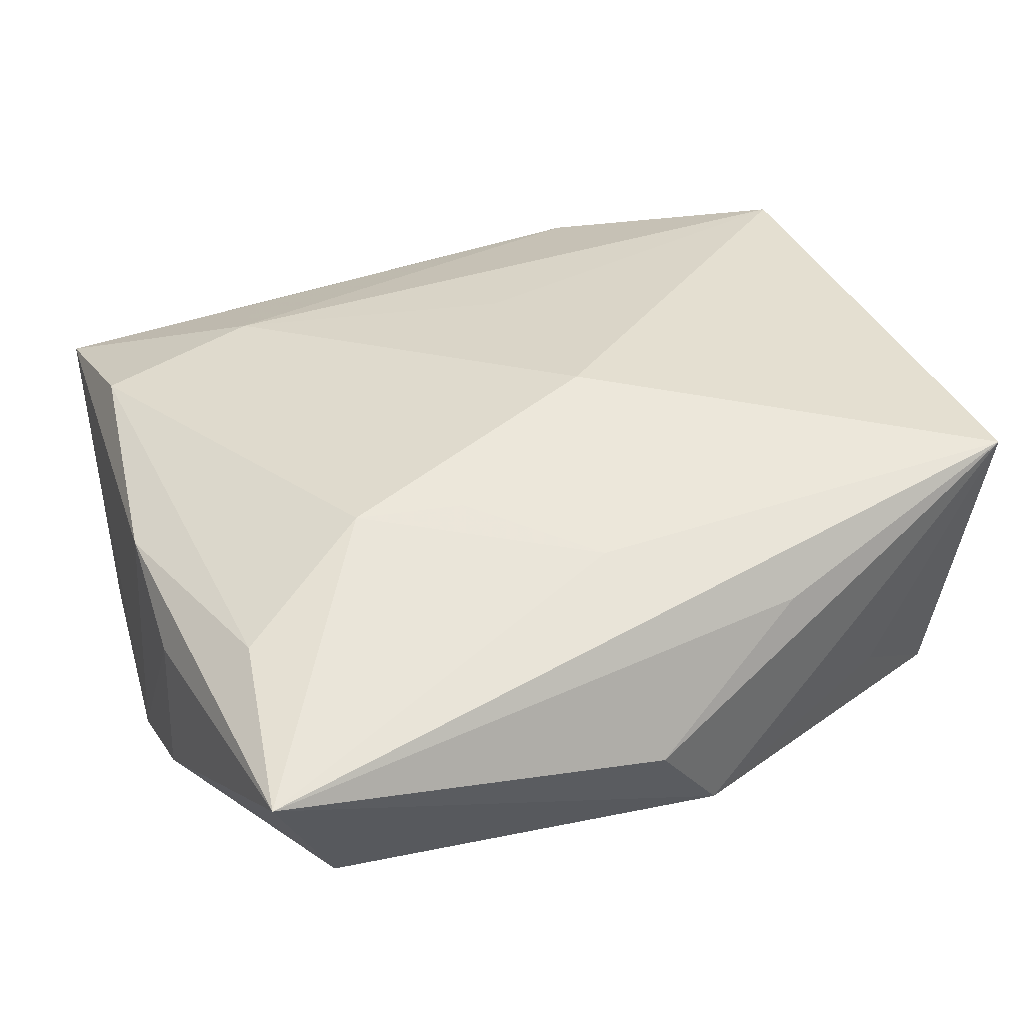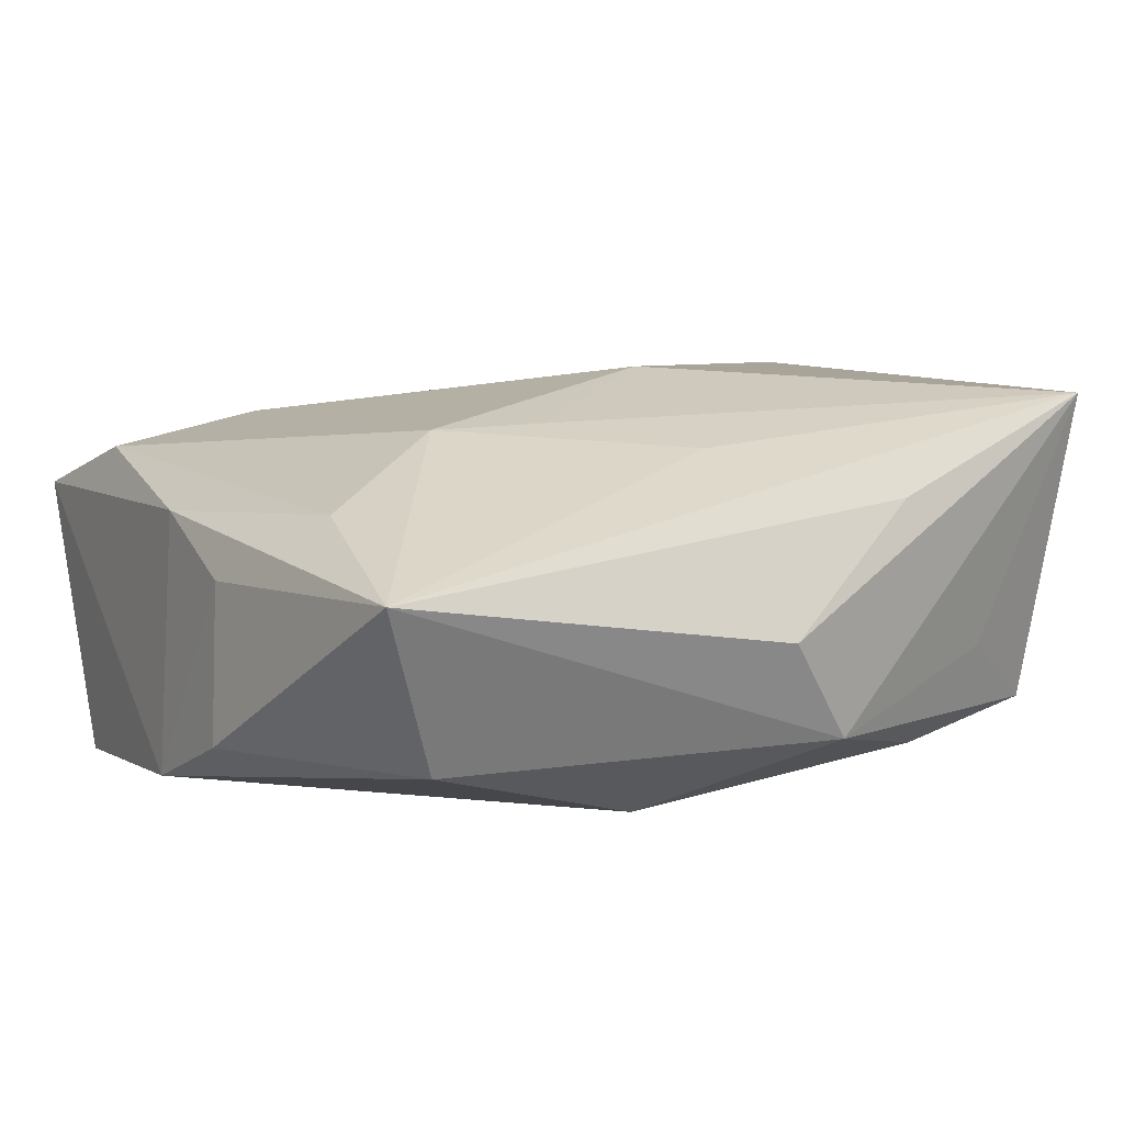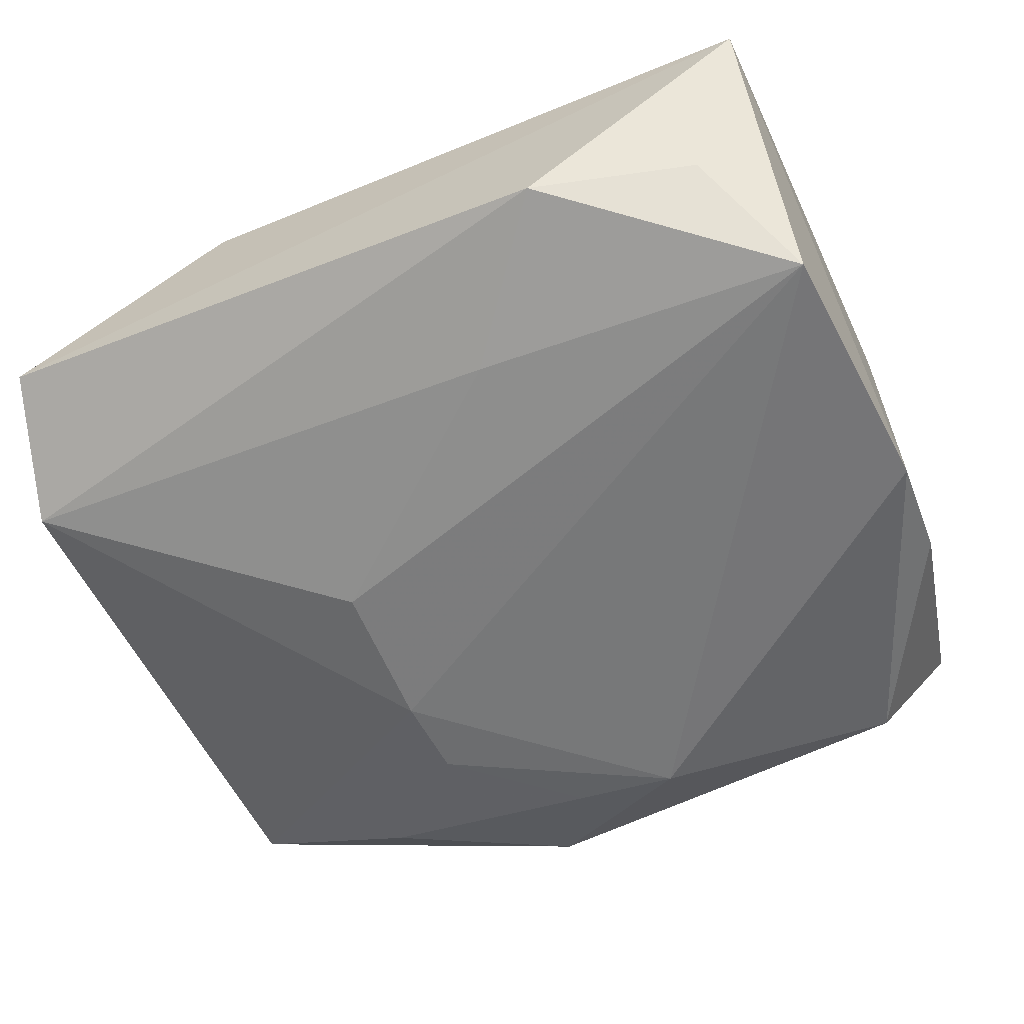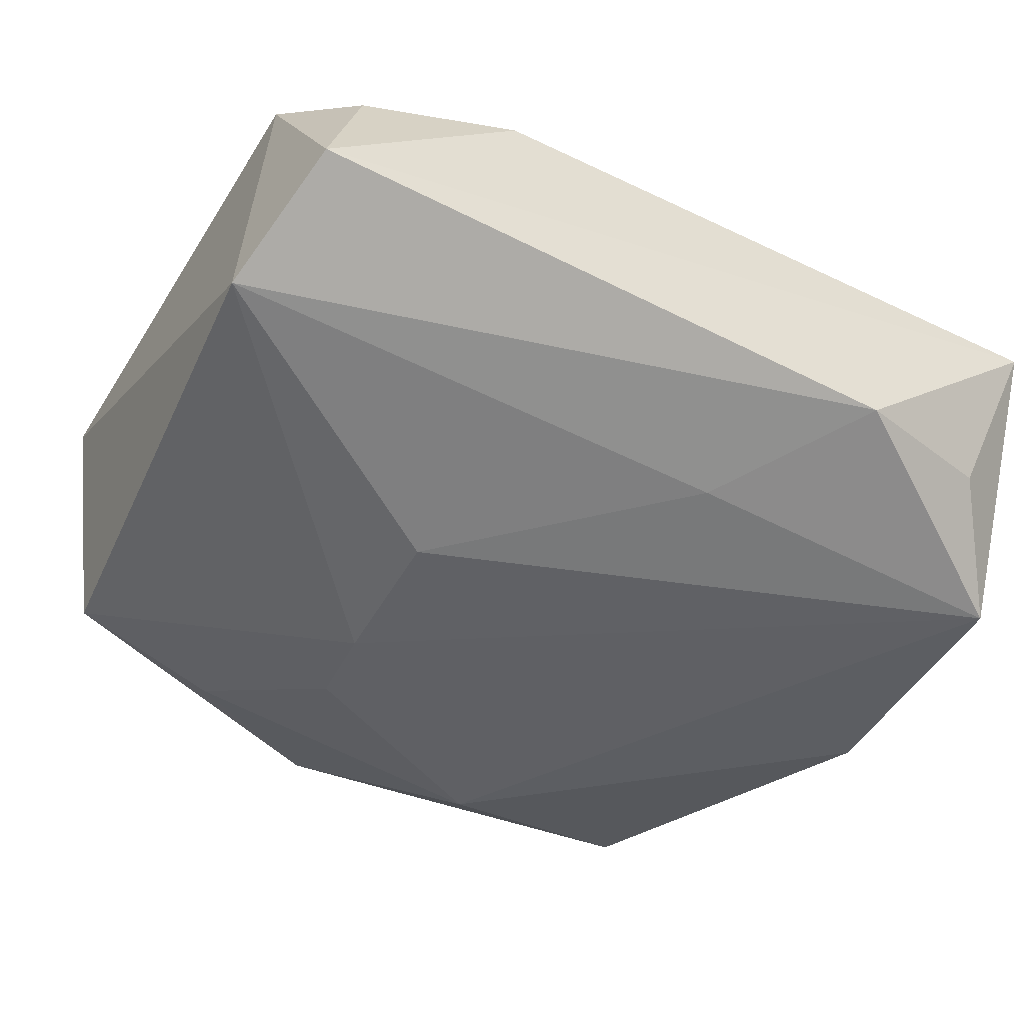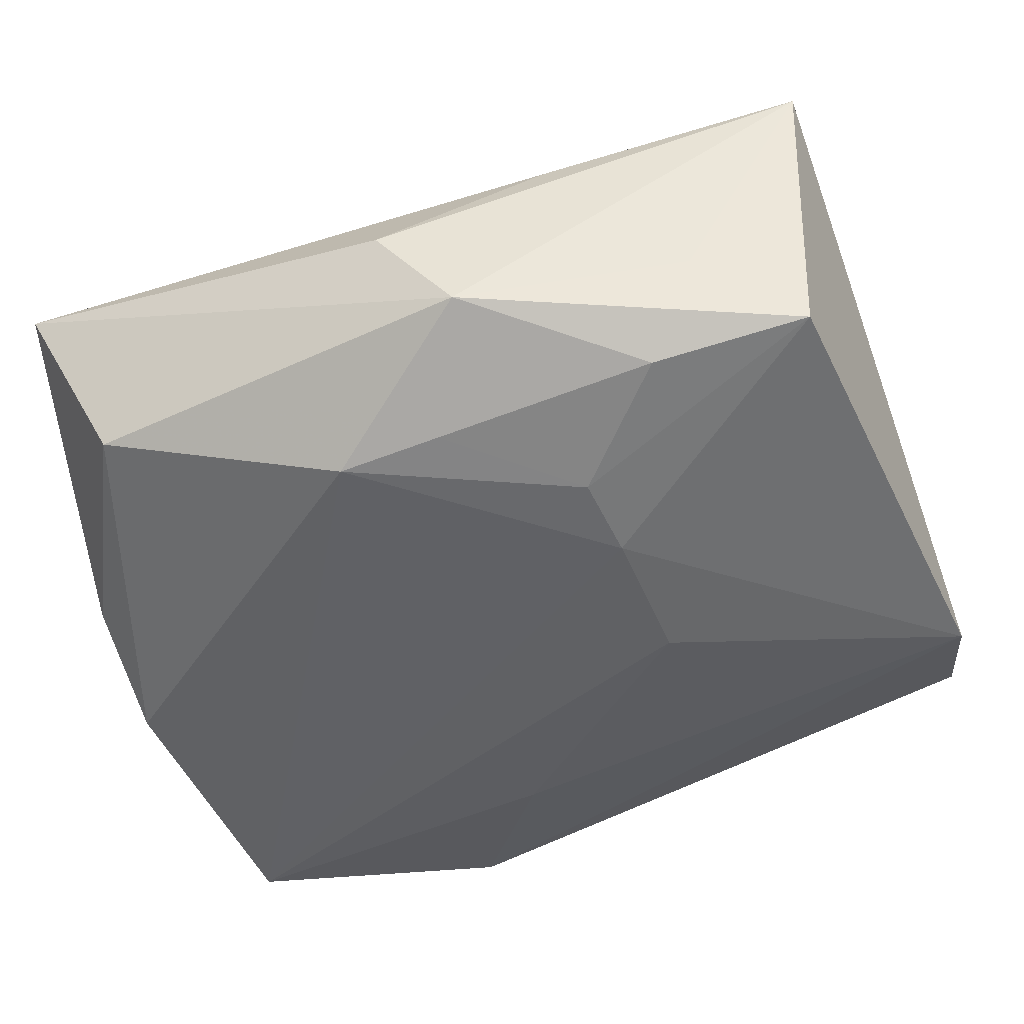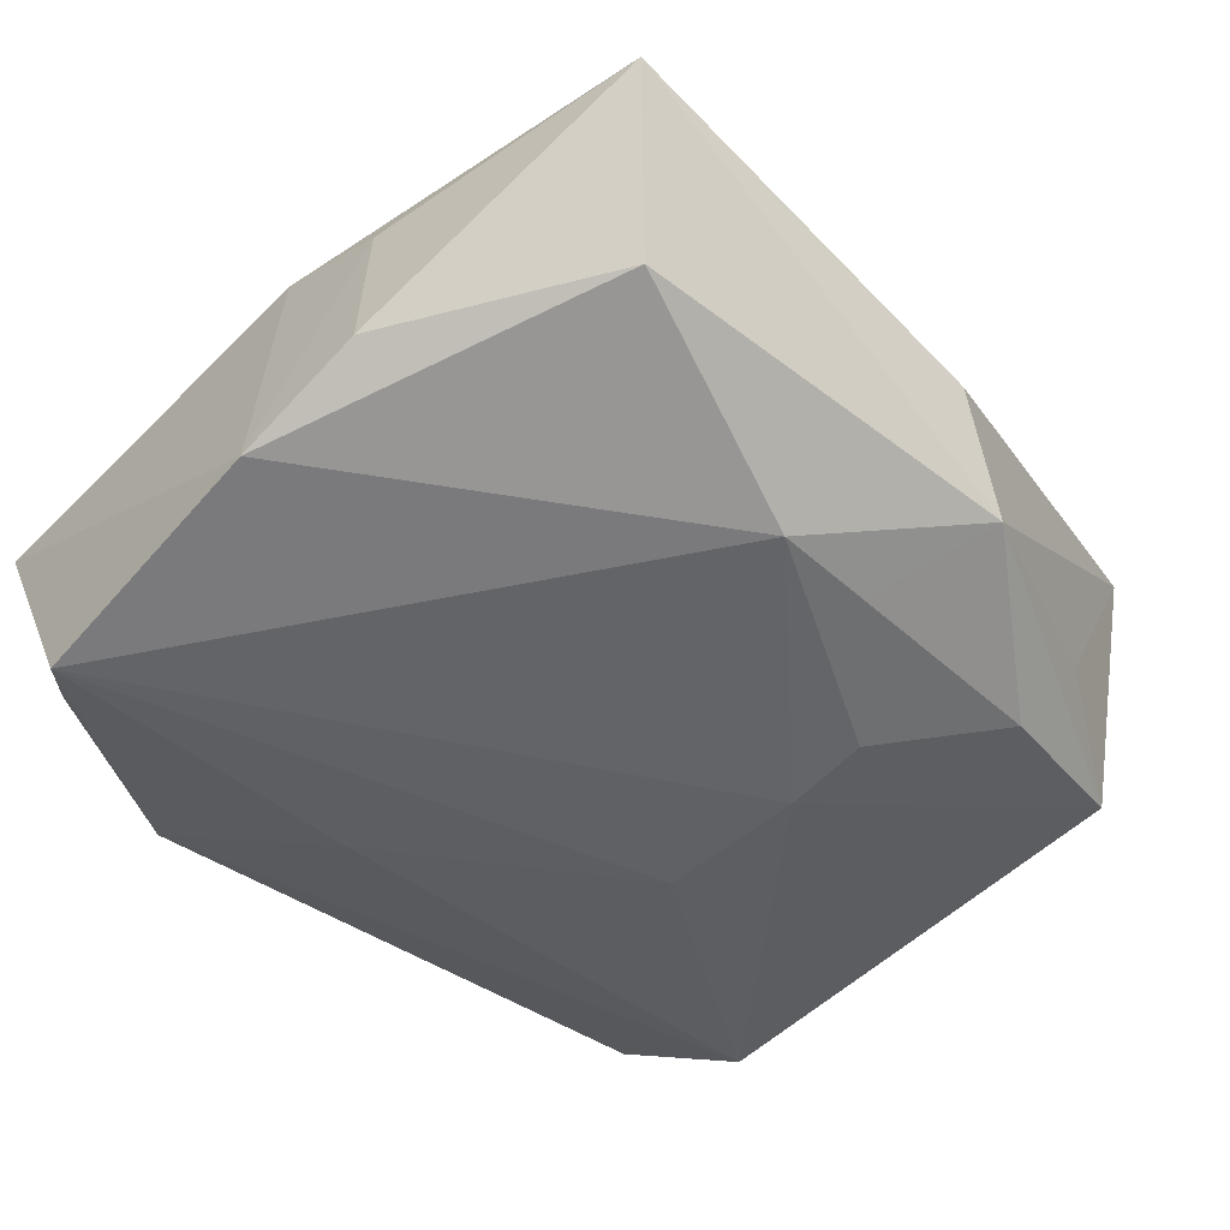
<metadata>
{"format":"obj","ext":"obj","renderer":"f3d","projection":"perspective","resolution":1024,"background":"white","views":[{"elev":35.2,"azim":-19.4,"up":"+Z"},{"elev":6.4,"azim":-28.2,"up":"+Z"},{"elev":-57.3,"azim":-156.8,"up":"+Z"},{"elev":-44.9,"azim":152.4,"up":"+Z"},{"elev":-49.4,"azim":21.8,"up":"+Z"},{"elev":-51.1,"azim":-44.8,"up":"+Z"}]}
</metadata>
<code>
v -0.02681 -0.03005 0.002333
v -0.02185 -0.02531 -0.008797
v 0.01215 -0.0256 0.006591
v 0.03019 -0.02094 0.01289
v 0.03019 0.01686 -0.007855
v 0.00606 -0.02763 -0.008448
v -0.01366 0.02777 -0.008702
v -0.02986 -0.01071 0.001944
v -0.02517 -0.01817 0.006451
v 0.0023 0.009846 0.01308
v -0.005337 -0.02016 -0.01346
v -0.005828 0.01768 -0.0115
v 0.01033 -0.006264 -0.01346
v 0.01321 0.02492 0.01047
v -0.02909 0.0268 0.005547
v 0.02836 0.01569 0.01415
v -0.0246 0.02406 -0.006887
v 0.02432 0.02287 0.008794
v -0.02811 0.01451 0.008899
v 0.00998 -0.01226 -0.0132
v 0.02784 0.02612 -0.002752
v 0.02813 -0.01743 -0.008935
v -0.02995 -0.002525 0.005739
v 0.001852 -0.01989 -0.01271
v -0.03053 -0.001602 -0.01197
v -0.02917 0.01748 -0.01346
v 0.001005 -0.02978 -0.001691
v -4.696e-05 -0.02034 0.009873
v -0.01565 -0.01214 0.01106
v -0.01393 0.02465 0.008167
v 0.01732 -0.01928 -0.01107
v 0.01027 0.004265 -0.01301
v 0.00352 -0.005099 0.01469
v -0.03011 -0.01047 -0.00866
v -0.008231 -0.01358 0.01137
v 0.02124 -0.02164 -0.004215
v -0.01676 0.01641 0.01111
f 25 15 26
f 26 11 25
f 23 15 25
f 27 4 3
f 3 1 27
f 4 1 3
f 25 11 2
f 17 26 15
f 33 4 16
f 11 24 6
f 6 2 11
f 27 1 6
f 1 2 6
f 6 4 27
f 37 29 33
f 35 4 33
f 33 29 35
f 8 23 25
f 1 23 8
f 1 29 9
f 9 23 1
f 20 24 11
f 31 6 24
f 22 6 31
f 24 20 31
f 31 20 22
f 36 22 4
f 4 6 36
f 36 6 22
f 33 16 10
f 10 37 33
f 16 37 10
f 29 37 19
f 19 9 29
f 23 9 19
f 15 23 19
f 19 37 15
f 28 29 1
f 28 35 29
f 28 1 4
f 4 35 28
f 34 8 25
f 1 8 34
f 25 2 34
f 34 2 1
f 14 21 15
f 14 37 16
f 26 17 7
f 7 17 15
f 15 21 7
f 11 26 13
f 13 20 11
f 13 26 32
f 22 20 13
f 16 21 18
f 18 14 16
f 21 14 18
f 15 37 30
f 30 14 15
f 37 14 30
f 5 7 21
f 5 13 32
f 22 13 5
f 4 22 5
f 5 21 16
f 5 16 4
f 26 7 12
f 7 5 12
f 32 26 12
f 12 5 32

</code>
